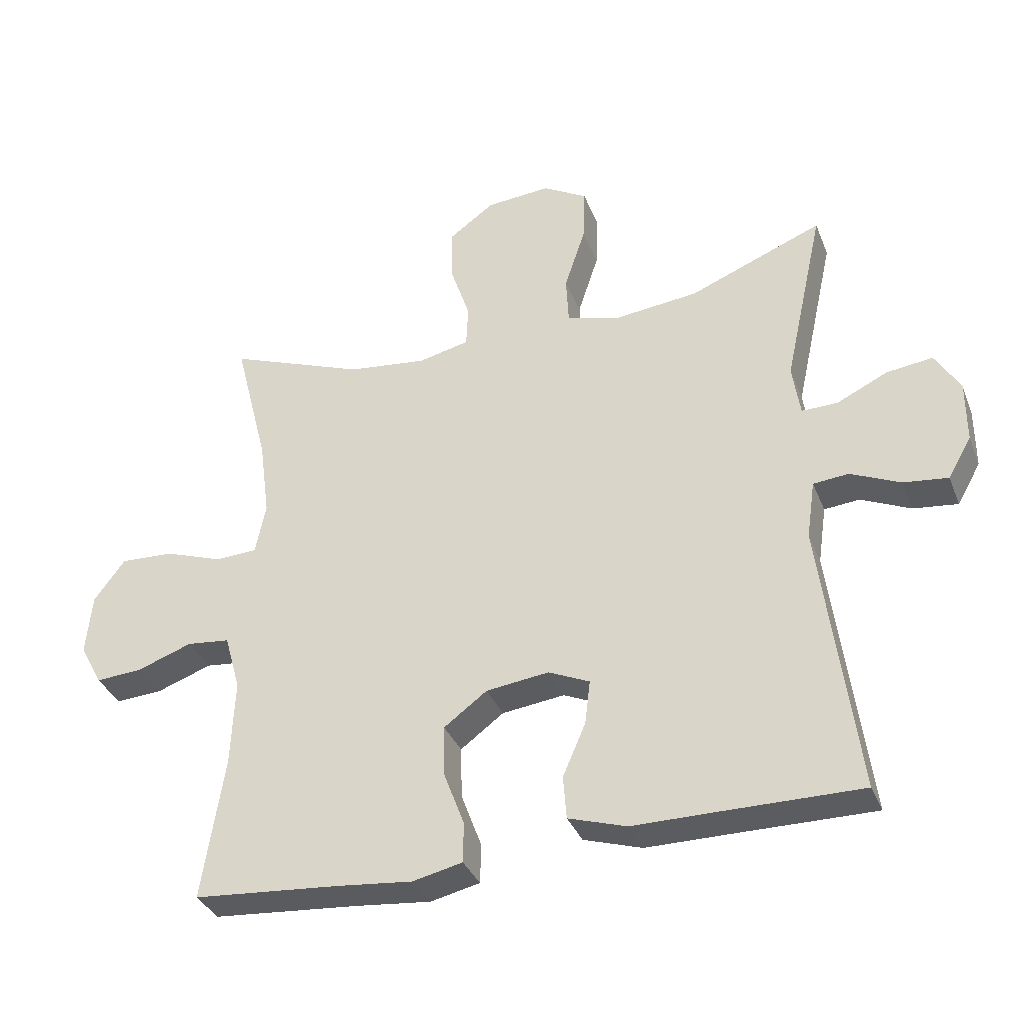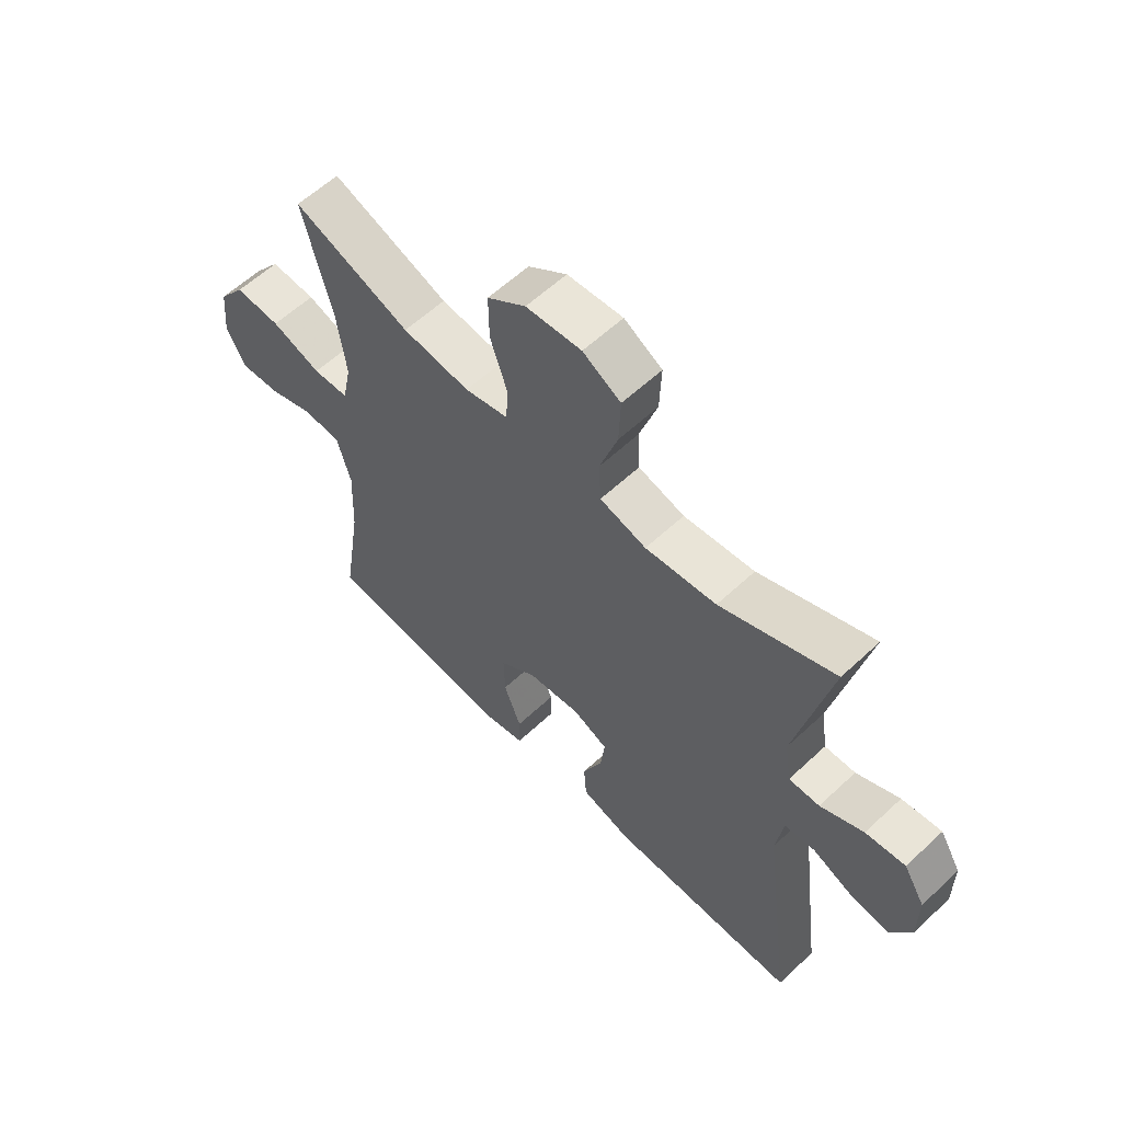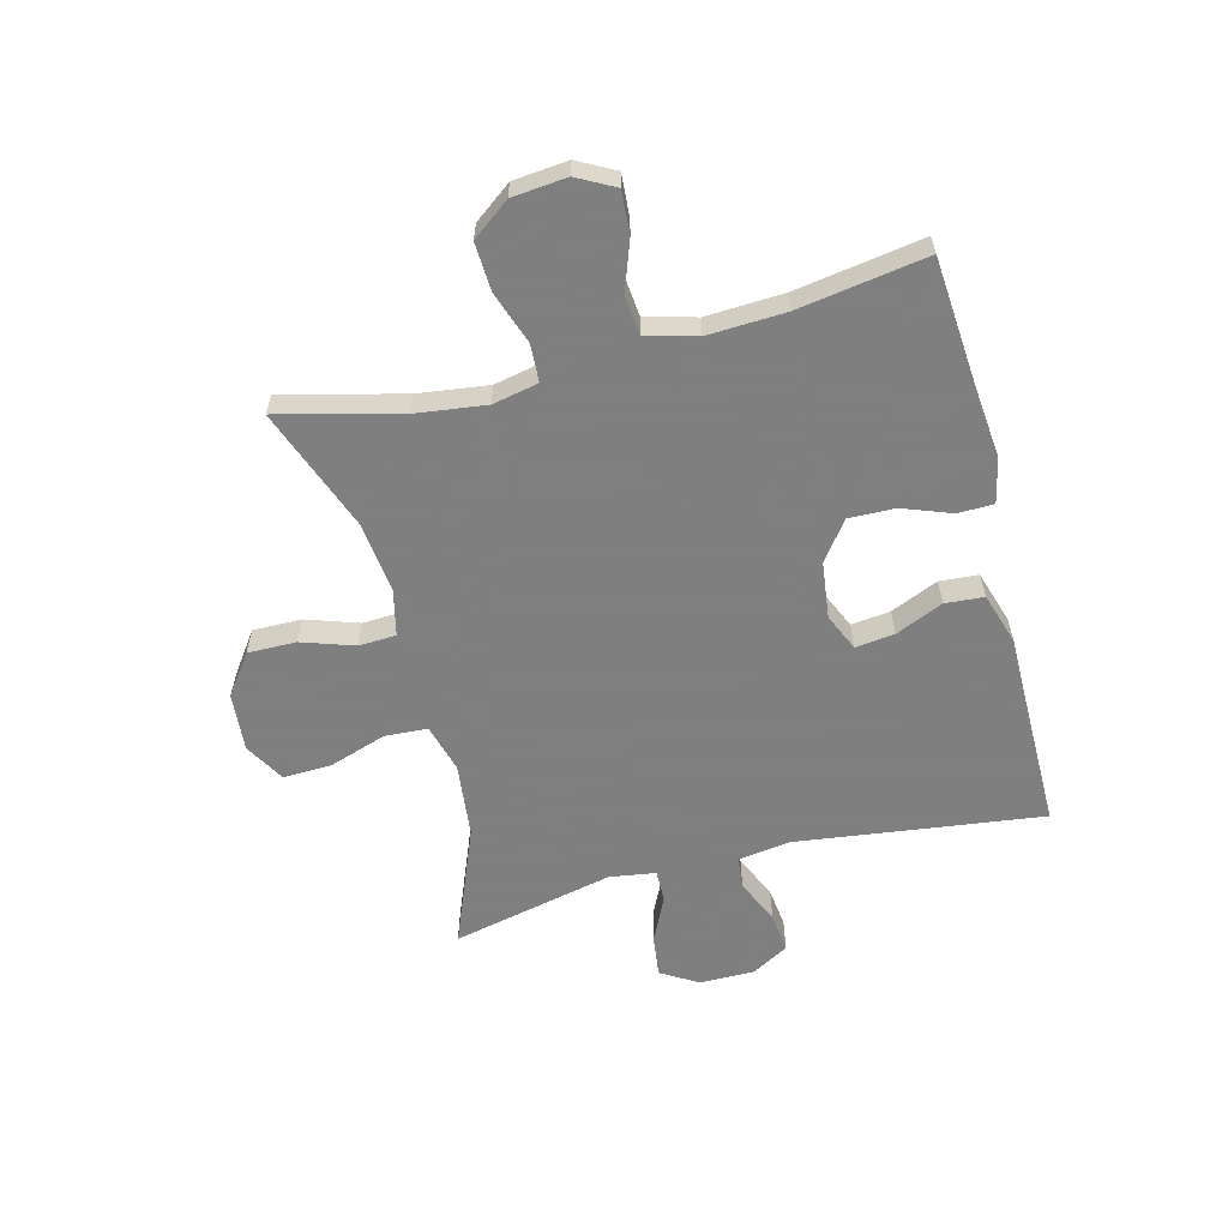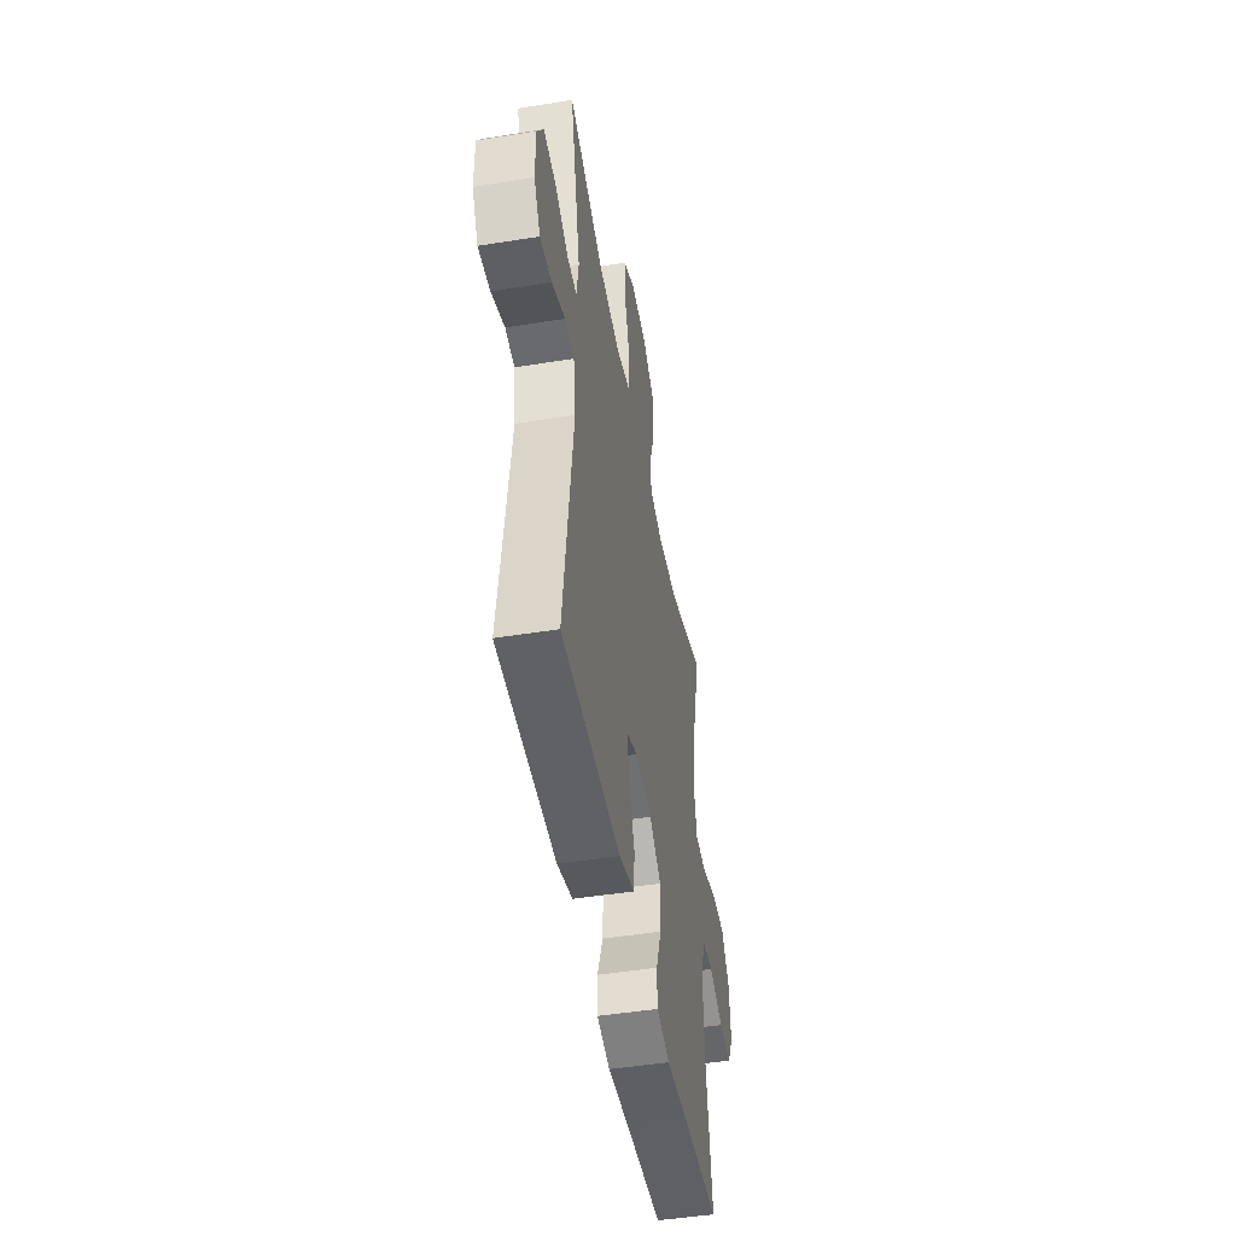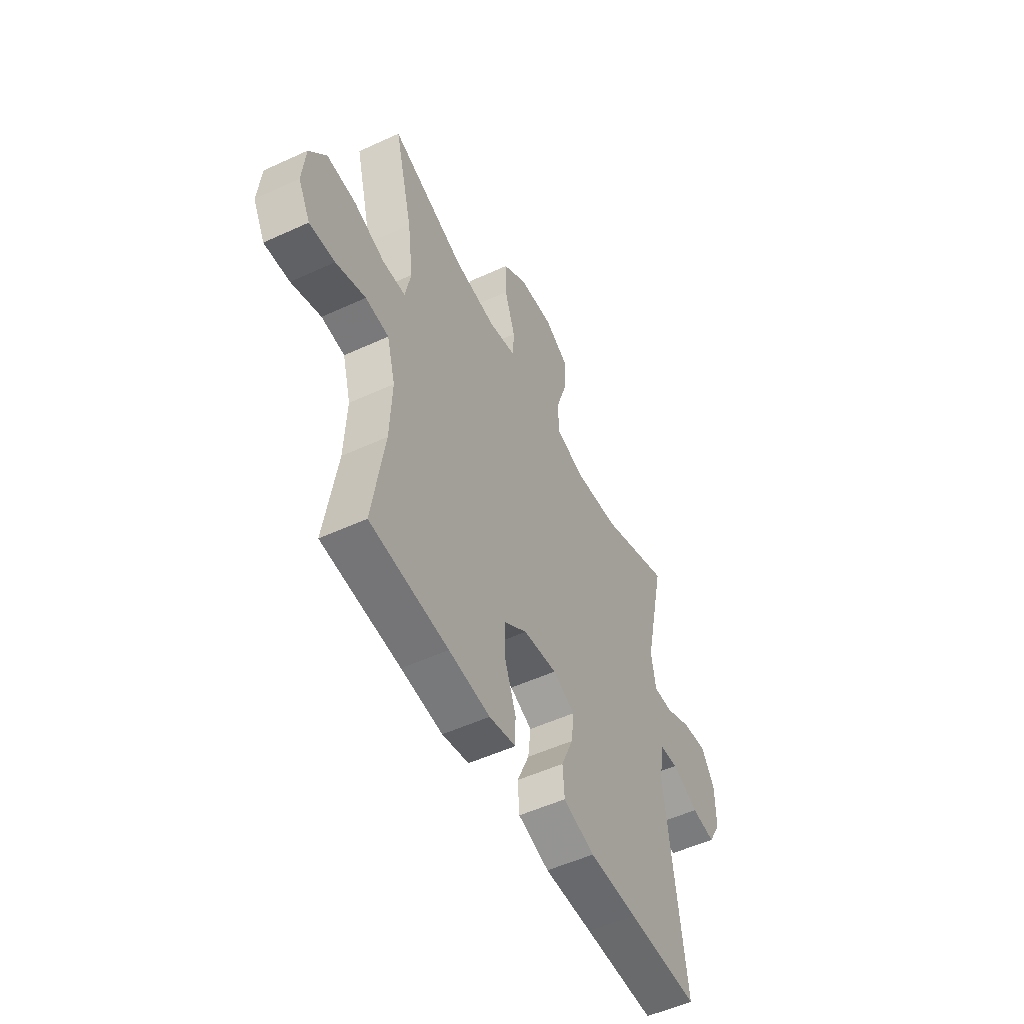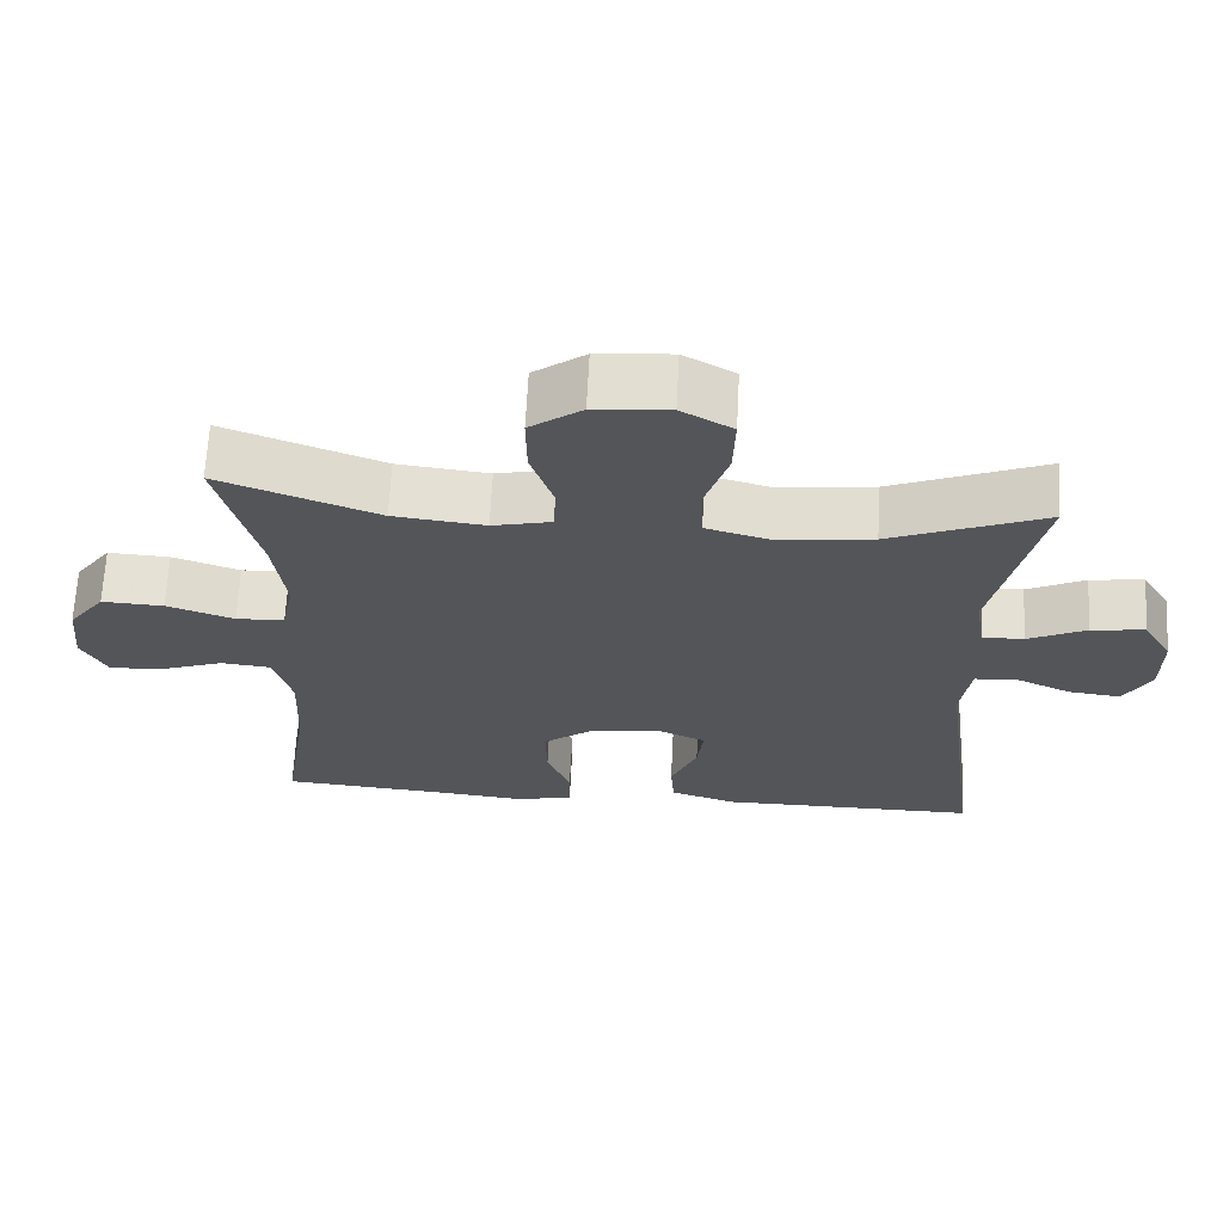
<metadata>
{"format":"obj","ext":"obj","renderer":"f3d","projection":"perspective","resolution":1024,"background":"white","views":[{"elev":-34.7,"azim":-160.2,"up":"+Z"},{"elev":59.4,"azim":-133.8,"up":"+Z"},{"elev":-59.9,"azim":104.5,"up":"+Y"},{"elev":-47.9,"azim":-79.8,"up":"+Z"},{"elev":-52.7,"azim":116.3,"up":"+Z"},{"elev":65.8,"azim":-177.1,"up":"+Z"}]}
</metadata>
<code>
v 0.5 0.07 -0.5
v 0.278 0.07 -0.518
v 0.161 0.07 -0.53
v 0.085 0.07 -0.513
v 0.084 0.07 -0.452
v 0.115 0.07 -0.369
v 0.117 0.07 -0.29
v 0.051 0.07 -0.241
v -0.045 0.07 -0.229
v -0.108 0.07 -0.257
v -0.1 0.07 -0.324
v -0.065 0.07 -0.405
v -0.07 0.07 -0.471
v -0.159 0.07 -0.499
v -0.296 0.07 -0.499
v -0.5 0.07 -0.5
v -0.445 0.07 -0.08
v -0.458 0.07 0.009
v -0.512 0.07 0.014
v -0.588 0.07 -0.02
v -0.656 0.07 -0.028
v -0.692 0.07 0.035
v -0.692 0.07 0.129
v -0.654 0.07 0.192
v -0.583 0.07 0.183
v -0.506 0.07 0.146
v -0.451 0.07 0.145
v -0.439 0.07 0.224
v -0.5 0.07 0.5
v -0.296 0.07 0.418
v -0.169 0.07 0.404
v -0.086 0.07 0.427
v -0.082 0.07 0.5
v -0.114 0.07 0.597
v -0.117 0.07 0.68
v -0.049 0.07 0.719
v 0.05 0.07 0.711
v 0.119 0.07 0.661
v 0.118 0.07 0.578
v 0.088 0.07 0.489
v 0.091 0.07 0.425
v 0.169 0.07 0.407
v 0.29 0.07 0.421
v 0.5 0.07 0.5
v 0.448 0.07 0.296
v 0.432 0.07 0.175
v 0.448 0.07 0.097
v 0.512 0.07 0.094
v 0.601 0.07 0.125
v 0.683 0.07 0.129
v 0.731 0.07 0.065
v 0.74 0.07 -0.028
v 0.706 0.07 -0.092
v 0.634 0.07 -0.087
v 0.55 0.07 -0.057
v 0.484 0.07 -0.064
v 0.46 0.07 -0.15
v 0.466 0.07 -0.282
v 0.5 0 -0.5
v 0.278 0 -0.518
v 0.161 0 -0.53
v 0.085 0 -0.513
v 0.084 0 -0.452
v 0.115 0 -0.369
v 0.117 0 -0.29
v 0.051 0 -0.241
v -0.045 0 -0.229
v -0.108 0 -0.257
v -0.1 0 -0.324
v -0.065 0 -0.405
v -0.07 0 -0.471
v -0.159 0 -0.499
v -0.296 0 -0.499
v -0.5 0 -0.5
v -0.445 0 -0.08
v -0.458 0 0.009
v -0.512 0 0.014
v -0.588 0 -0.02
v -0.656 0 -0.028
v -0.692 0 0.035
v -0.692 0 0.129
v -0.654 0 0.192
v -0.583 0 0.183
v -0.506 0 0.146
v -0.451 0 0.145
v -0.439 0 0.224
v -0.5 0 0.5
v -0.296 0 0.418
v -0.169 0 0.404
v -0.086 0 0.427
v -0.082 0 0.5
v -0.114 0 0.597
v -0.117 0 0.68
v -0.049 0 0.719
v 0.05 0 0.711
v 0.119 0 0.661
v 0.118 0 0.578
v 0.088 0 0.489
v 0.091 0 0.425
v 0.169 0 0.407
v 0.29 0 0.421
v 0.5 0 0.5
v 0.448 0 0.296
v 0.432 0 0.175
v 0.448 0 0.097
v 0.512 0 0.094
v 0.601 0 0.125
v 0.683 0 0.129
v 0.731 0 0.065
v 0.74 0 -0.028
v 0.706 0 -0.092
v 0.634 0 -0.087
v 0.55 0 -0.057
v 0.484 0 -0.064
v 0.46 0 -0.15
v 0.466 0 -0.282
f 52 53 54 55
f 52 55 56
f 51 52 56
f 48 49 50 51
f 47 48 51 56
f 43 44 45
f 42 43 45 46
f 41 42 46 47
f 37 38 39 40
f 37 40 41
f 36 37 41
f 33 34 35 36
f 32 33 36 41
f 31 32 41 47
f 28 29 30
f 27 28 30 31
f 23 24 25 26
f 23 26 27
f 22 23 27
f 19 20 21 22
f 18 19 22 27
f 17 18 27 31
f 15 16 17 31
f 11 12 13 14
f 10 11 14 15
f 3 4 5 6
f 2 3 6 7
f 58 1 2 7
f 57 58 7 8
f 56 57 8 9
f 47 56 9
f 31 47 9 10
f 10 15 31
f 113 112 111 110
f 114 113 110
f 114 110 109
f 109 108 107 106
f 114 109 106 105
f 103 102 101
f 104 103 101 100
f 105 104 100 99
f 98 97 96 95
f 99 98 95
f 99 95 94
f 94 93 92 91
f 99 94 91 90
f 105 99 90 89
f 88 87 86
f 89 88 86 85
f 84 83 82 81
f 85 84 81
f 85 81 80
f 80 79 78 77
f 85 80 77 76
f 89 85 76 75
f 89 75 74 73
f 72 71 70 69
f 73 72 69 68
f 64 63 62 61
f 65 64 61 60
f 65 60 59 116
f 66 65 116 115
f 67 66 115 114
f 67 114 105
f 68 67 105 89
f 89 73 68
f 1 59 60 2
f 2 60 61 3
f 3 61 62 4
f 4 62 63 5
f 5 63 64 6
f 6 64 65 7
f 7 65 66 8
f 8 66 67 9
f 9 67 68 10
f 10 68 69 11
f 11 69 70 12
f 12 70 71 13
f 13 71 72 14
f 14 72 73 15
f 15 73 74 16
f 16 74 75 17
f 17 75 76 18
f 18 76 77 19
f 19 77 78 20
f 20 78 79 21
f 21 79 80 22
f 22 80 81 23
f 23 81 82 24
f 24 82 83 25
f 25 83 84 26
f 26 84 85 27
f 27 85 86 28
f 28 86 87 29
f 29 87 88 30
f 30 88 89 31
f 31 89 90 32
f 32 90 91 33
f 33 91 92 34
f 34 92 93 35
f 35 93 94 36
f 36 94 95 37
f 37 95 96 38
f 38 96 97 39
f 39 97 98 40
f 40 98 99 41
f 41 99 100 42
f 42 100 101 43
f 43 101 102 44
f 44 102 103 45
f 45 103 104 46
f 46 104 105 47
f 47 105 106 48
f 48 106 107 49
f 49 107 108 50
f 50 108 109 51
f 51 109 110 52
f 52 110 111 53
f 53 111 112 54
f 54 112 113 55
f 55 113 114 56
f 56 114 115 57
f 57 115 116 58
f 58 116 59 1

</code>
